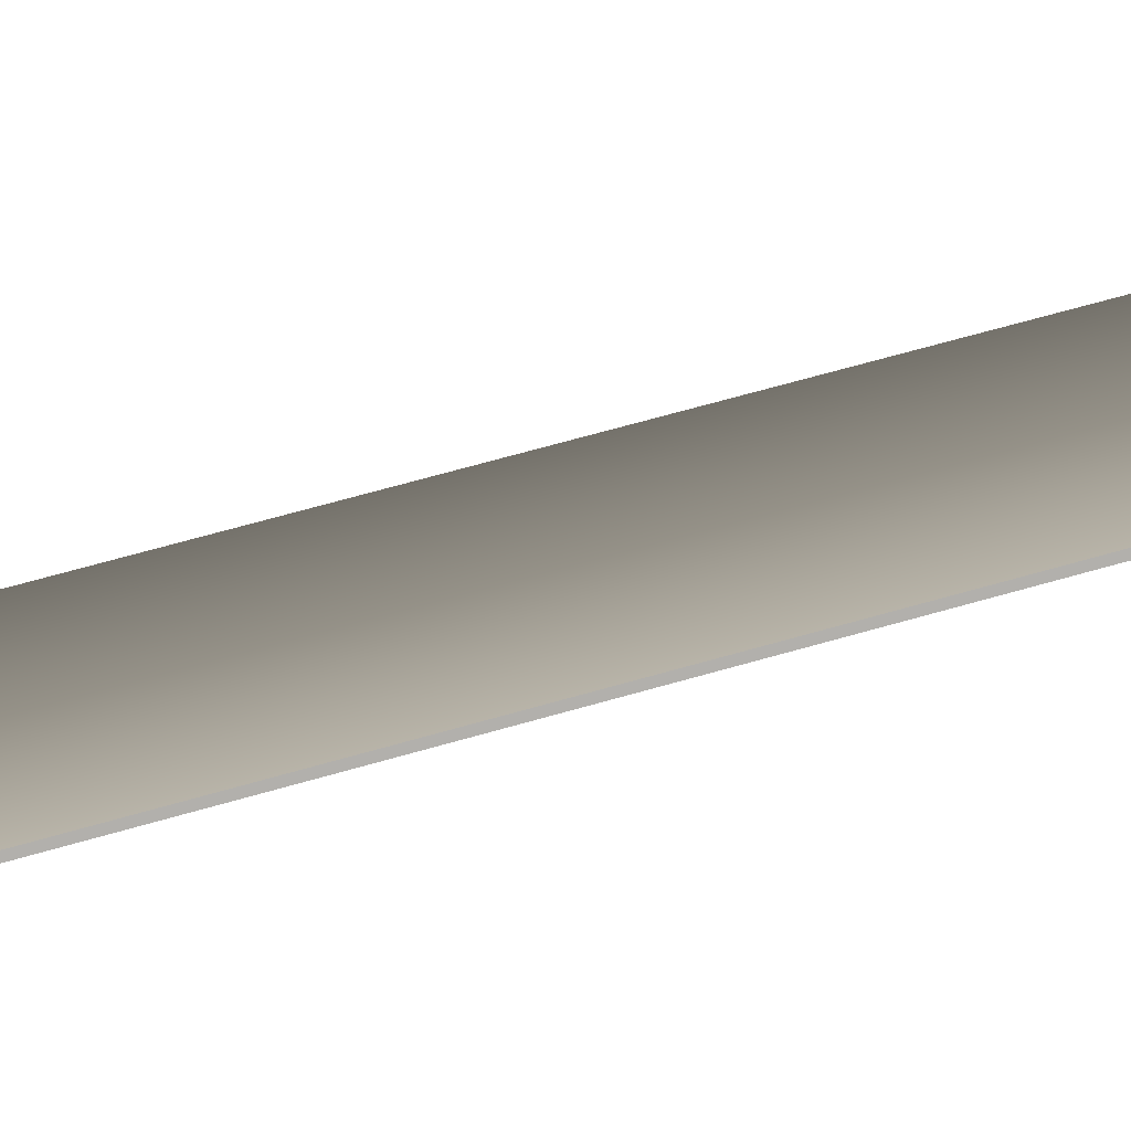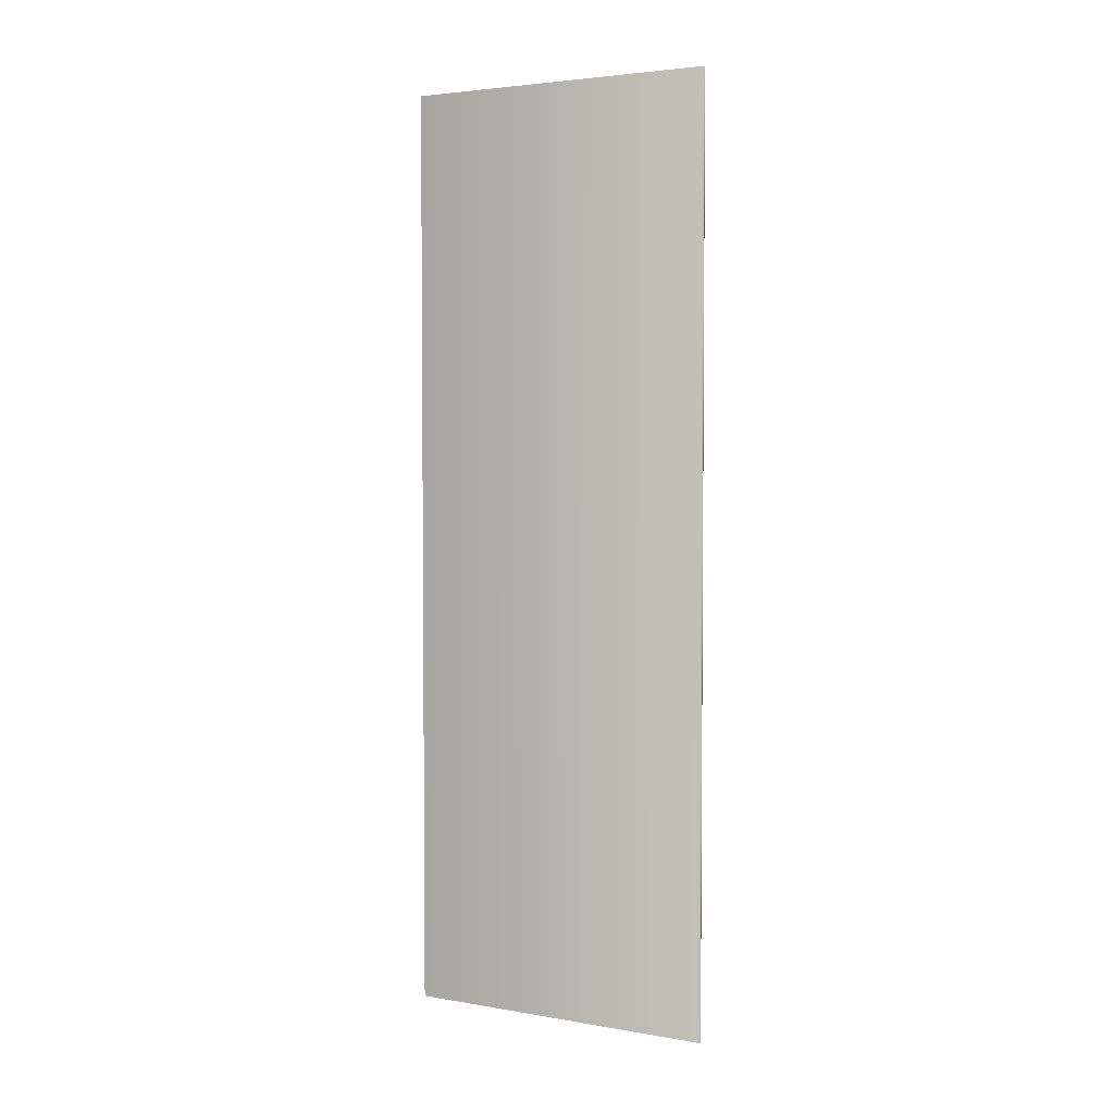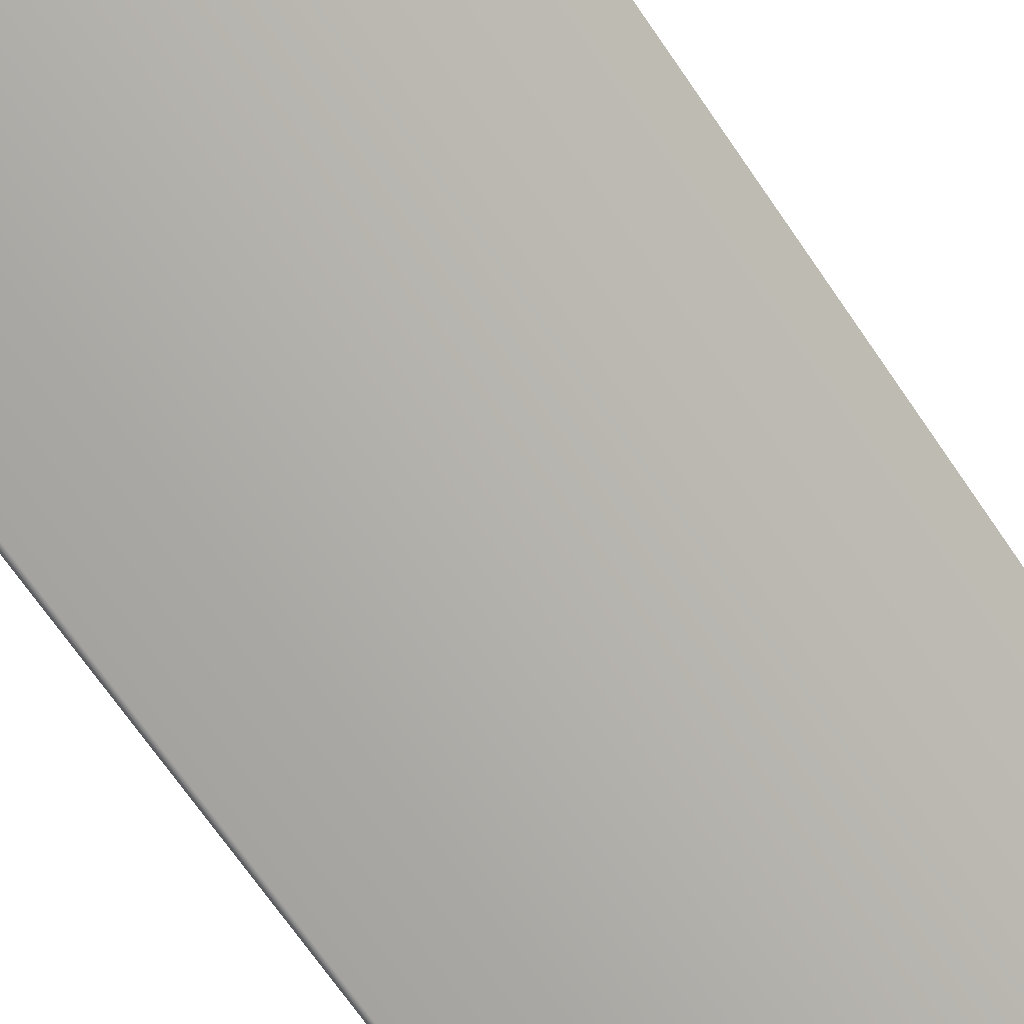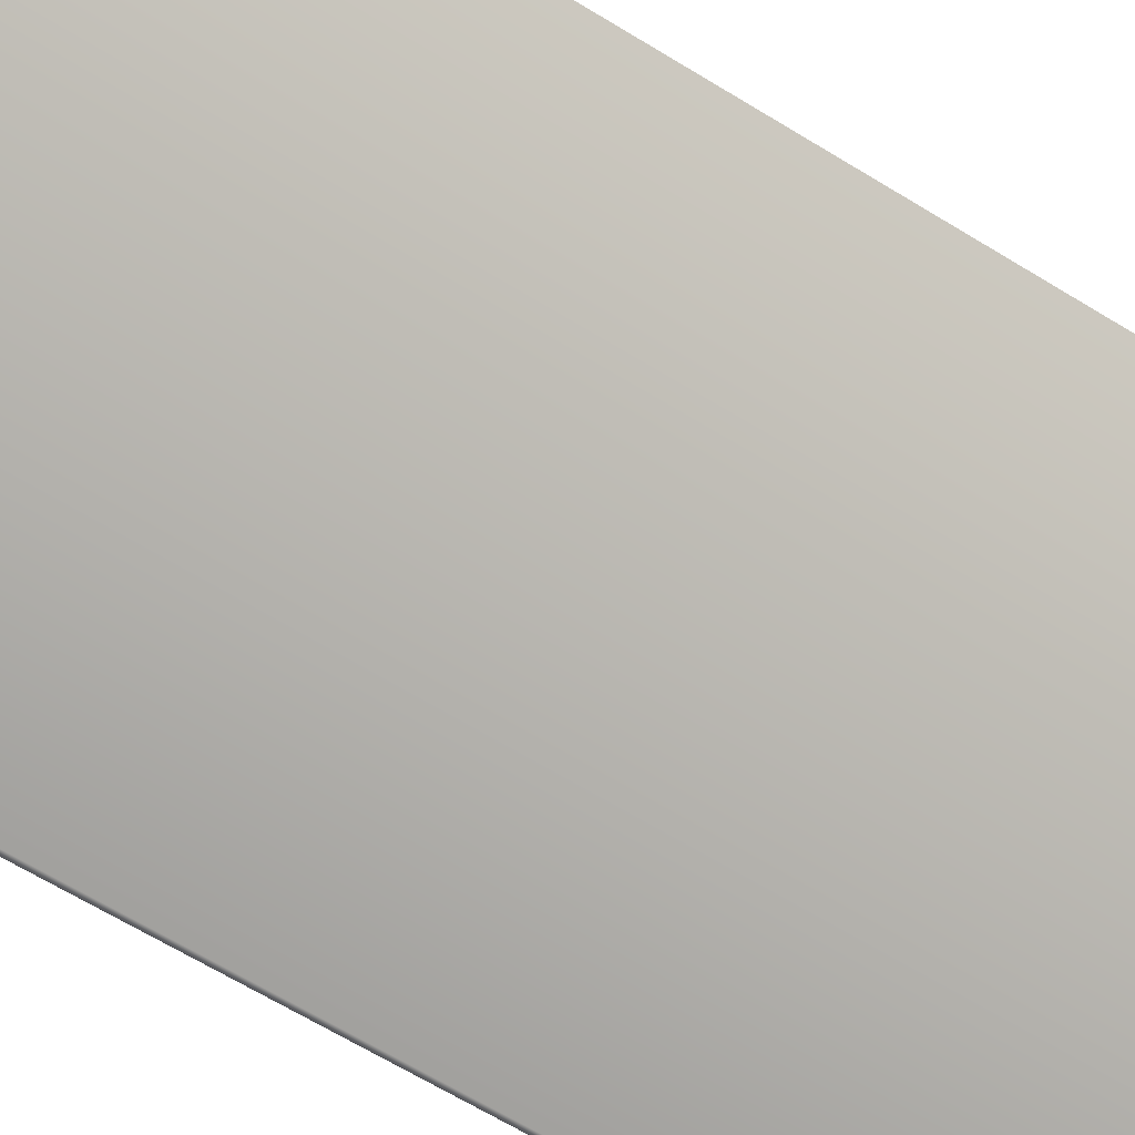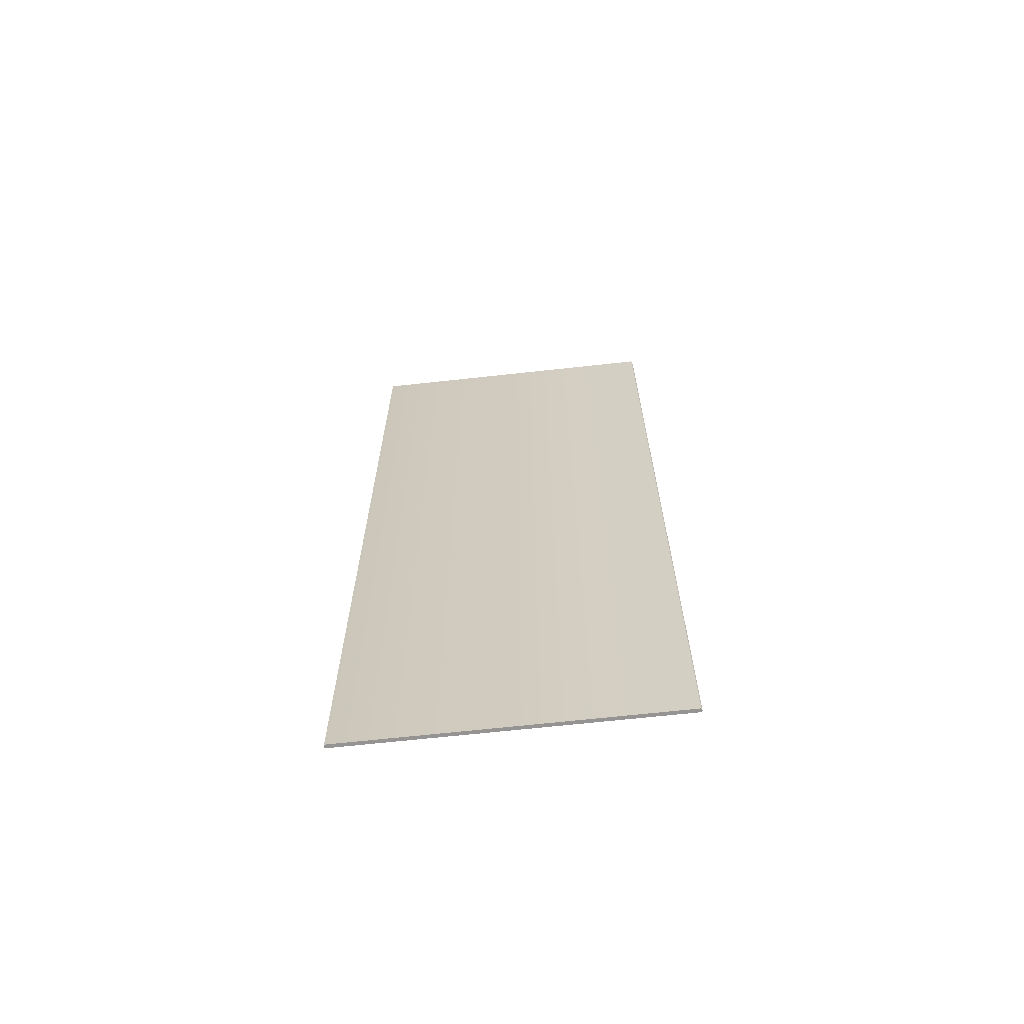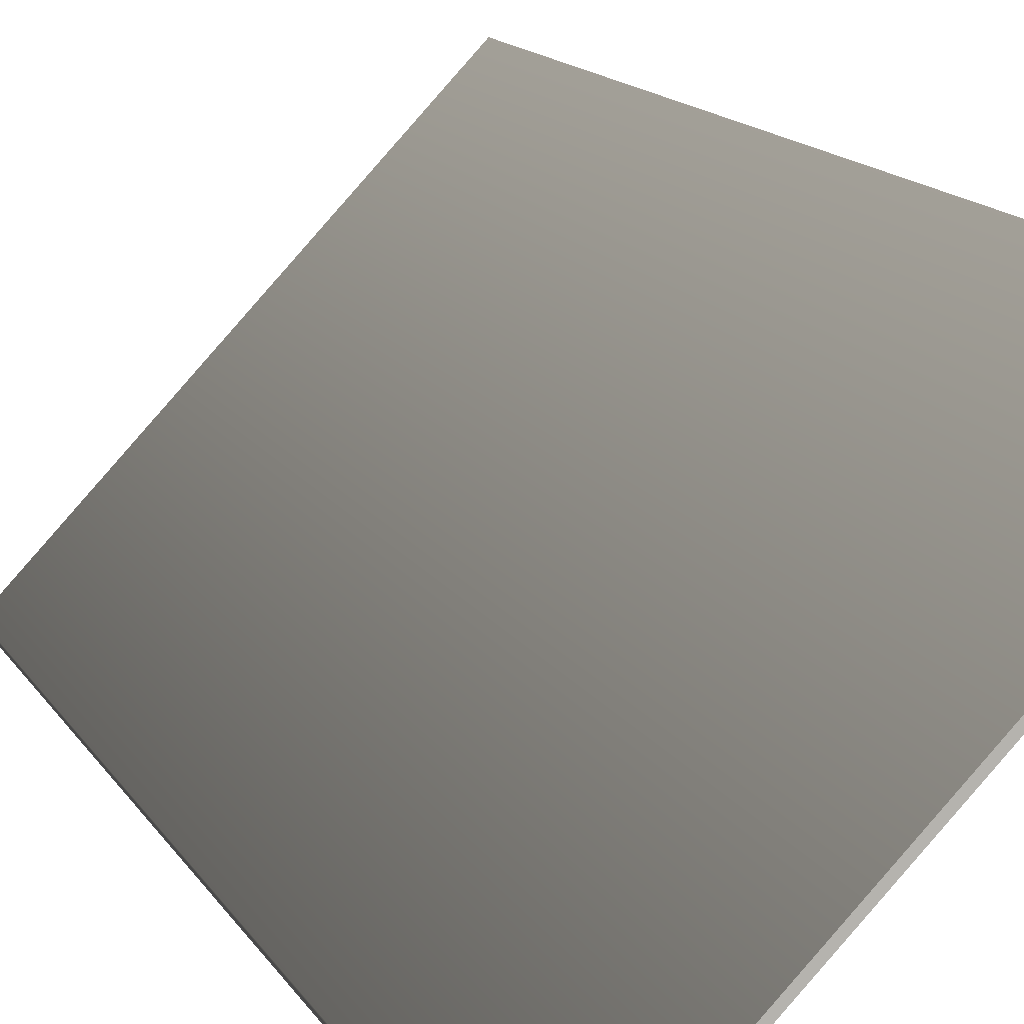
<metadata>
{"format":"obj","ext":"obj","renderer":"f3d","projection":"perspective","resolution":1024,"background":"white","views":[{"elev":59.9,"azim":73.0,"up":"+Z"},{"elev":3.5,"azim":162.5,"up":"+Y"},{"elev":-63.1,"azim":33.1,"up":"+Z"},{"elev":-56.3,"azim":56.0,"up":"+Z"},{"elev":-67.1,"azim":138.9,"up":"+Y"},{"elev":9.5,"azim":-14.0,"up":"+Z"}]}
</metadata>
<code>
o Box_25_FlapOuter_2
v 0.1928 0.16 0.102
v 0.1928 -0.1653 0.102
v 0.1919 0.16 0.1029
v 0.1919 -0.1653 0.1029
v 0.1168 0.16 0.02078
v 0.1169 0.16 0.02135
v 0.1168 -0.1653 0.02078
v 0.1169 -0.1653 0.02135
v 0.1172 0.16 0.02036
v 0.1178 0.16 0.0205
v 0.1172 -0.1653 0.02036
v 0.1178 -0.1653 0.0205
f 1 2 4 3
f 5 6 8 7
f 6 5 9 10
f 7 8 12 11
f 10 9 11 12
f 5 7 11 9
f 10 12 2 1
f 3 4 8 6
f 8 4 2 12
f 3 6 10 1

</code>
